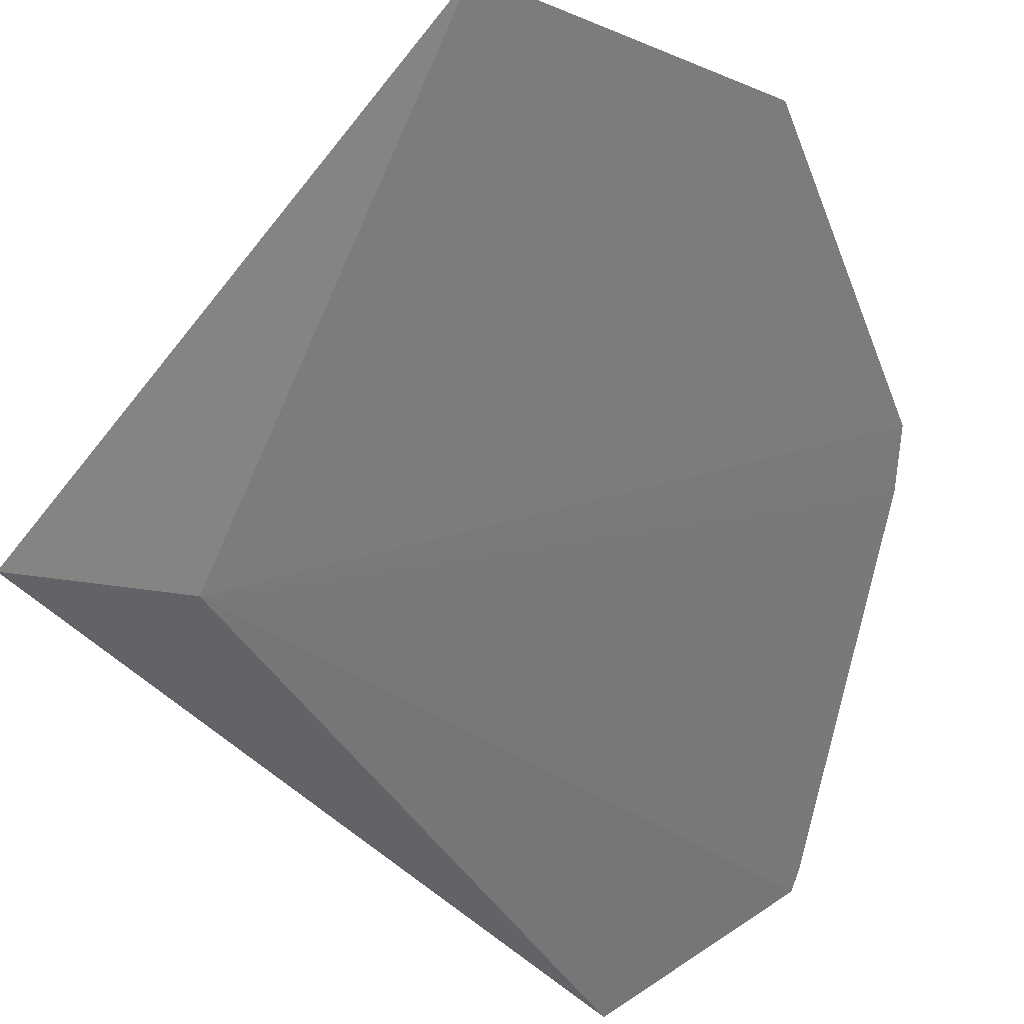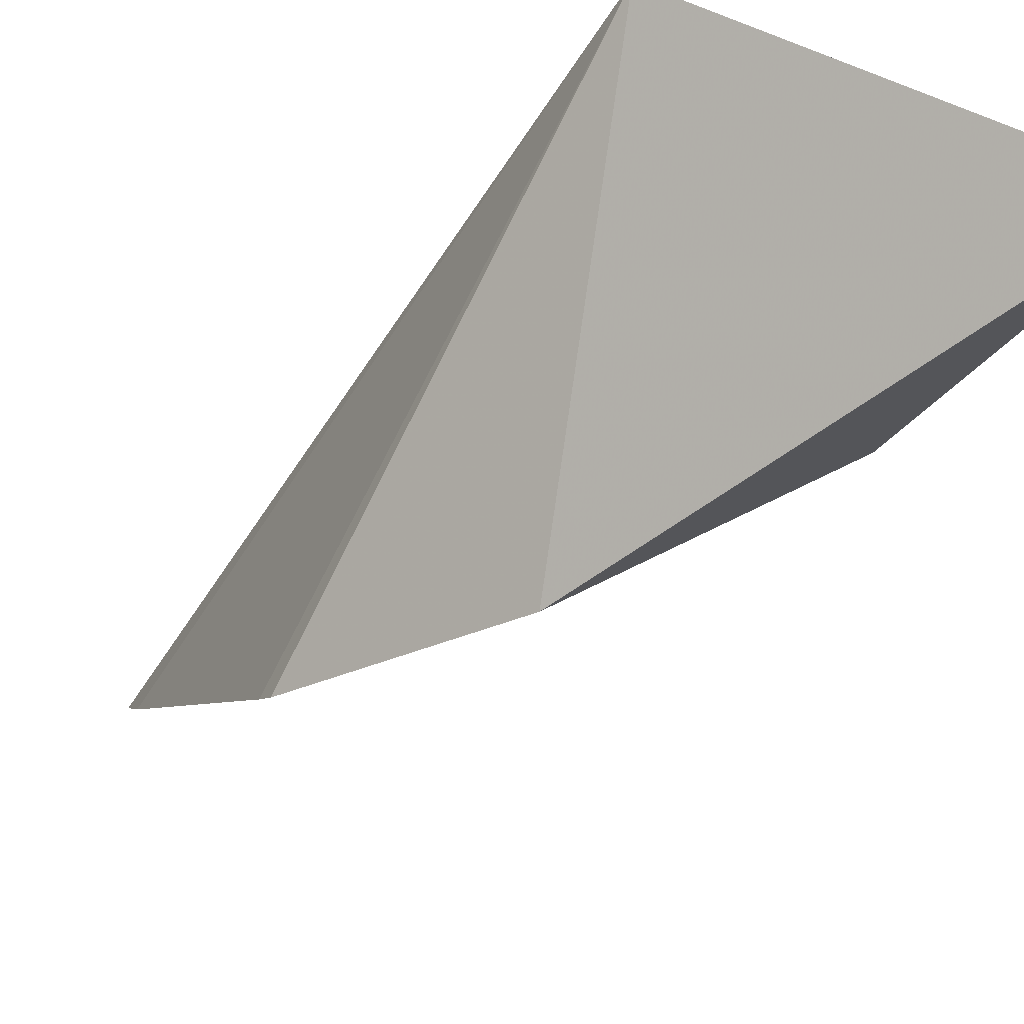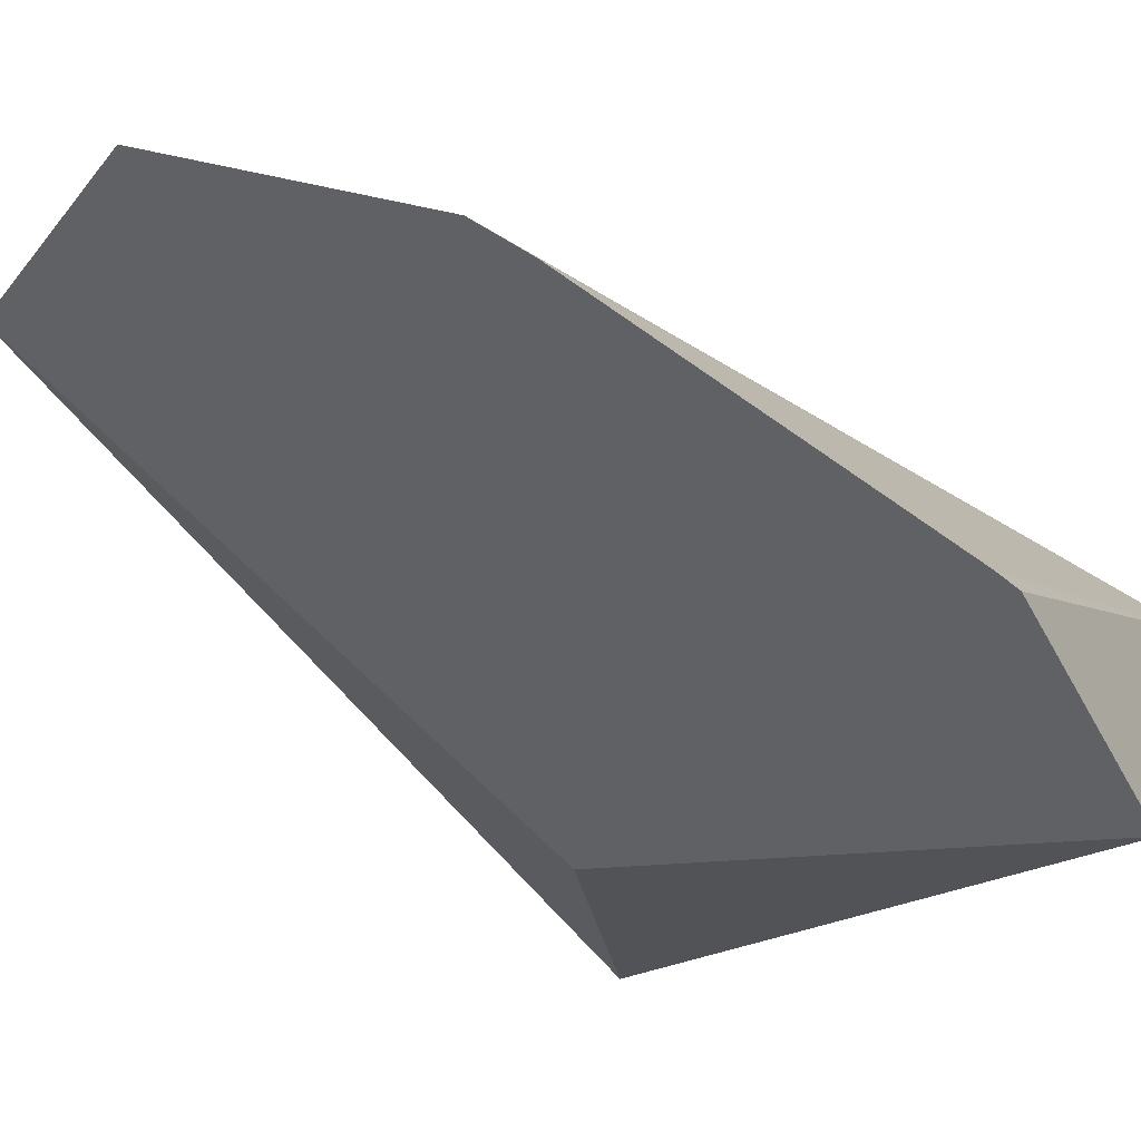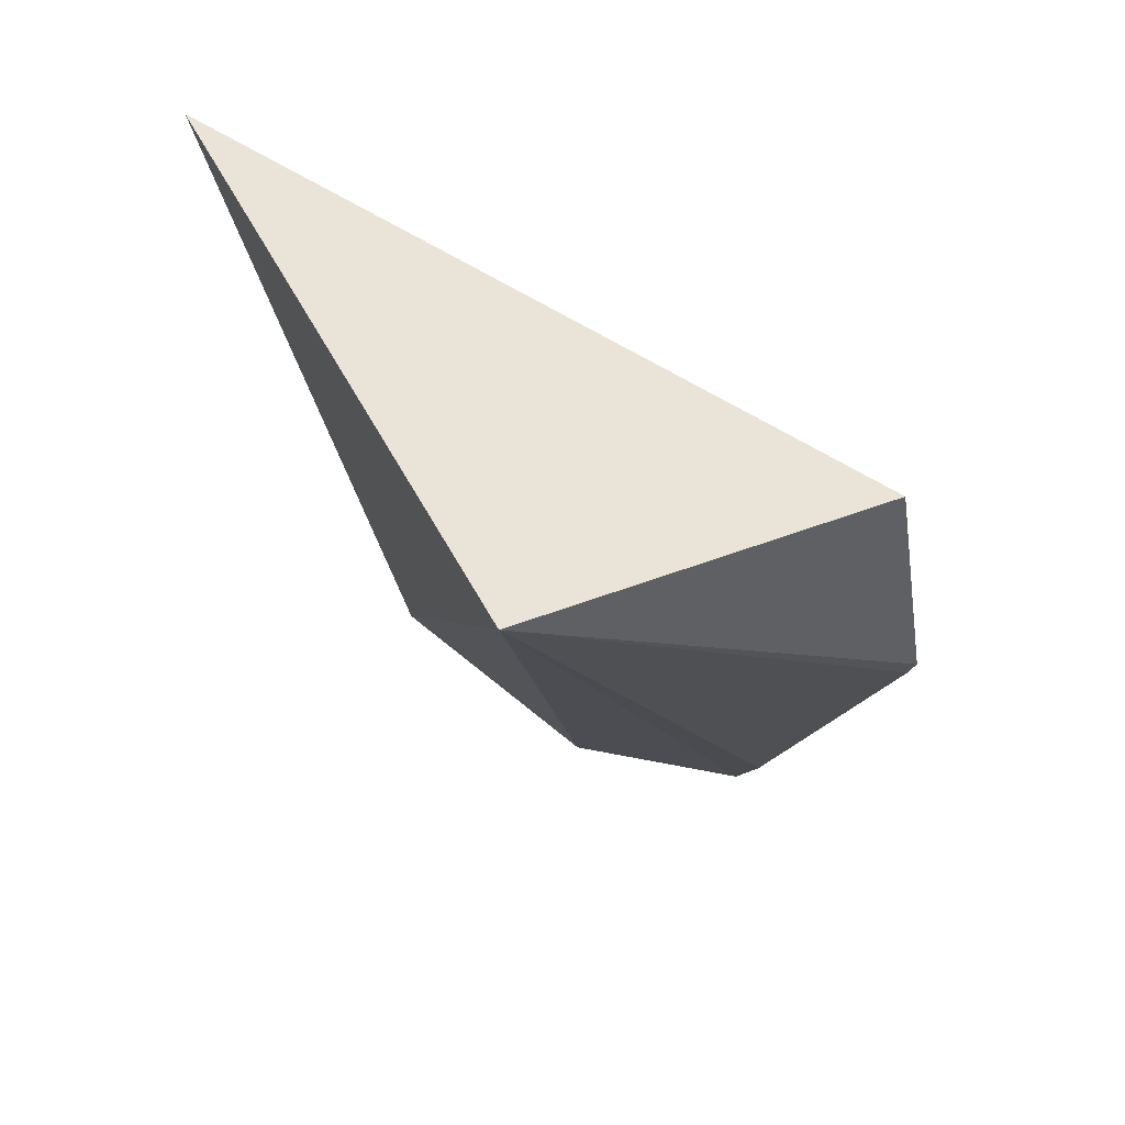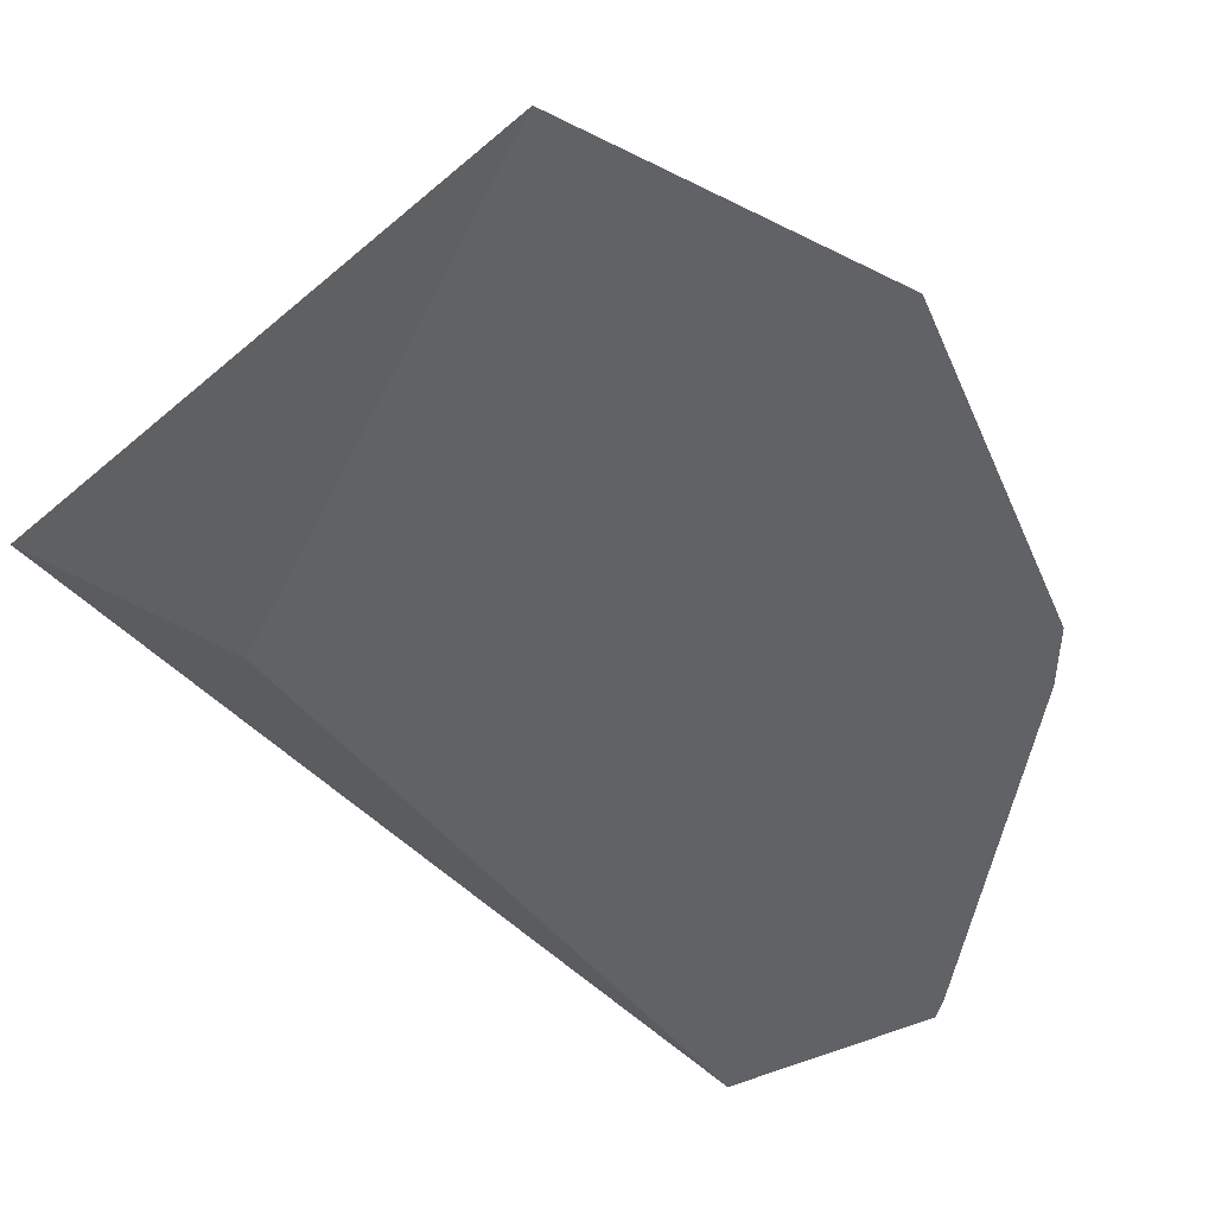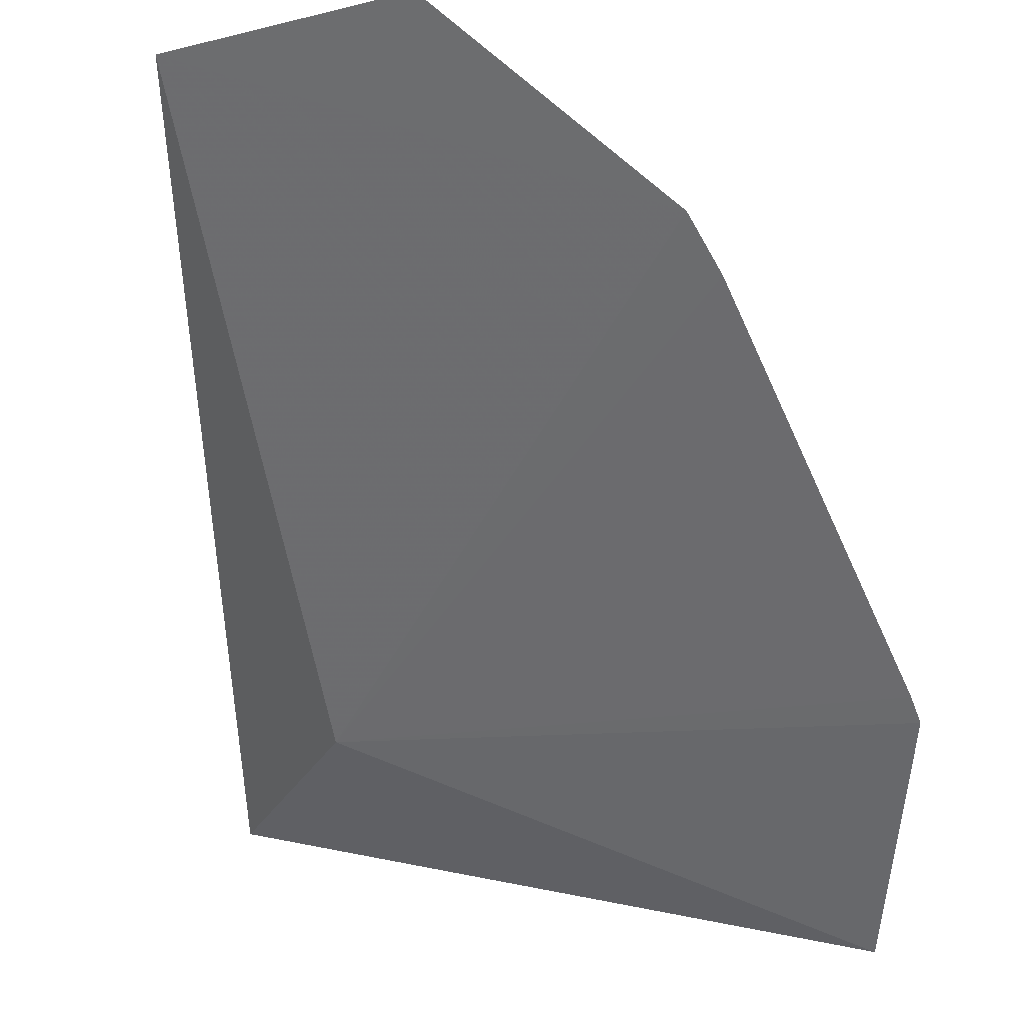
<metadata>
{"format":"obj","ext":"obj","renderer":"f3d","projection":"perspective","resolution":1024,"background":"white","views":[{"elev":-48.0,"azim":152.4,"up":"+Y"},{"elev":-16.5,"azim":-40.9,"up":"+Y"},{"elev":-58.9,"azim":-142.2,"up":"+Y"},{"elev":57.4,"azim":-117.3,"up":"+Z"},{"elev":-29.1,"azim":154.2,"up":"+Y"},{"elev":-59.4,"azim":-174.1,"up":"+Y"}]}
</metadata>
<code>
v 0.2065 -0.09561 -0.03221
v 0.2447 -0.07475 -0.08734
v 0.2498 -0.06441 -0.0221
v 0.2043 -0.06527 -0.02257
v 0.2145 -0.09111 -0.08152
v 0.2403 -0.07846 -0.03949
v 0.2034 -0.09735 -0.0505
v 0.2284 -0.08333 -0.0928
v 0.2128 -0.09206 -0.07789
v 0.2039 -0.09709 -0.0522
f 1 3 4
f 3 2 4
f 6 2 3
f 6 3 1
f 6 5 2
f 7 1 4
f 7 6 1
f 8 5 4
f 8 4 2
f 8 2 5
f 9 4 5
f 9 5 6
f 10 7 4
f 10 4 9
f 10 9 6
f 10 6 7

</code>
